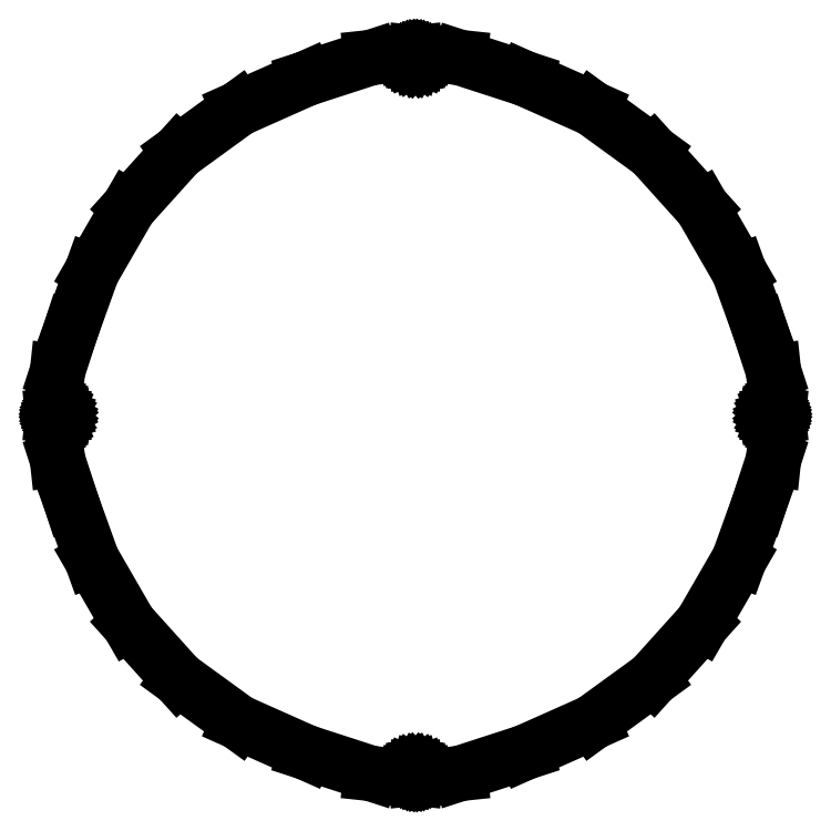
<metadata>
{"format":"dxf","ext":"dxf","renderer":"ezdxf+matplotlib","layout":"modelspace","background":"white","min_lineweight":24,"dpi":150}
</metadata>
<code>
0
SECTION
2
ENTITIES
0
LINE
8
0
10
0.4756
20
-64.45
11
0.04999
21
-64.45
0
LINE
8
0
10
0.04999
20
-64.45
11
0.04999
21
-63.01
0
LINE
8
0
10
0.04999
20
-63.01
11
0.3119
21
-63.03
0
LINE
8
0
10
0.3119
20
-63.03
11
0.6101
21
-63.13
0
LINE
8
0
10
0.6101
20
-63.13
11
0.8817
21
-63.29
0
LINE
8
0
10
0.8817
20
-63.29
11
1.115
21
-63.5
0
LINE
8
0
10
1.115
20
-63.5
11
1.299
21
-63.75
0
LINE
8
0
10
1.299
20
-63.75
11
1.427
21
-64.04
0
LINE
8
0
10
1.427
20
-64.04
11
1.492
21
-64.34
0
LINE
8
0
10
1.492
20
-64.34
11
7.901
21
-63.67
0
LINE
8
0
10
7.901
20
-63.67
11
19.47
21
-59.92
0
LINE
8
0
10
19.47
20
-59.92
11
31.5
21
-54.56
0
LINE
8
0
10
31.5
20
-54.56
11
42.16
21
-46.82
0
LINE
8
0
10
42.16
20
-46.82
11
50.97
21
-37.03
0
LINE
8
0
10
50.97
20
-37.03
11
57.55
21
-25.62
0
LINE
8
0
10
57.55
20
-25.62
11
61.21
21
-15.46
0
LINE
8
0
10
61.21
20
-15.46
11
63.67
21
-7.901
0
LINE
8
0
10
63.67
20
-7.901
11
64.34
21
-1.492
0
LINE
8
0
10
64.34
20
-1.492
11
64.04
21
-1.427
0
LINE
8
0
10
64.04
20
-1.427
11
63.75
21
-1.299
0
LINE
8
0
10
63.75
20
-1.299
11
63.5
21
-1.115
0
LINE
8
0
10
63.5
20
-1.115
11
63.29
21
-0.8817
0
LINE
8
0
10
63.29
20
-0.8817
11
63.13
21
-0.6101
0
LINE
8
0
10
63.13
20
-0.6101
11
63.03
21
-0.3119
0
LINE
8
0
10
63.03
20
-0.3119
11
63.01
21
-0.04999
0
LINE
8
0
10
63.01
20
-0.04999
11
64.45
21
-0.04999
0
LINE
8
0
10
64.45
20
-0.04999
11
64.45
21
-0.4756
0
LINE
8
0
10
64.45
20
-0.4756
11
64.5
21
0
0
LINE
8
0
10
64.5
20
0
11
64.45
21
0.4756
0
LINE
8
0
10
64.45
20
0.4756
11
64.45
21
0.04999
0
LINE
8
0
10
64.45
20
0.04999
11
63.01
21
0.04999
0
LINE
8
0
10
63.01
20
0.04999
11
63.03
21
0.3119
0
LINE
8
0
10
63.03
20
0.3119
11
63.13
21
0.6101
0
LINE
8
0
10
63.13
20
0.6101
11
63.29
21
0.8817
0
LINE
8
0
10
63.29
20
0.8817
11
63.5
21
1.115
0
LINE
8
0
10
63.5
20
1.115
11
63.75
21
1.299
0
LINE
8
0
10
63.75
20
1.299
11
64.04
21
1.427
0
LINE
8
0
10
64.04
20
1.427
11
64.34
21
1.492
0
LINE
8
0
10
64.34
20
1.492
11
63.67
21
7.901
0
LINE
8
0
10
63.67
20
7.901
11
61.21
21
15.46
0
LINE
8
0
10
61.21
20
15.46
11
57.55
21
25.62
0
LINE
8
0
10
57.55
20
25.62
11
50.97
21
37.03
0
LINE
8
0
10
50.97
20
37.03
11
42.16
21
46.82
0
LINE
8
0
10
42.16
20
46.82
11
31.5
21
54.56
0
LINE
8
0
10
31.5
20
54.56
11
19.47
21
59.92
0
LINE
8
0
10
19.47
20
59.92
11
7.901
21
63.67
0
LINE
8
0
10
7.901
20
63.67
11
1.492
21
64.34
0
LINE
8
0
10
1.492
20
64.34
11
1.427
21
64.04
0
LINE
8
0
10
1.427
20
64.04
11
1.299
21
63.75
0
LINE
8
0
10
1.299
20
63.75
11
1.115
21
63.5
0
LINE
8
0
10
1.115
20
63.5
11
0.8817
21
63.29
0
LINE
8
0
10
0.8817
20
63.29
11
0.6101
21
63.13
0
LINE
8
0
10
0.6101
20
63.13
11
0.3119
21
63.03
0
LINE
8
0
10
0.3119
20
63.03
11
0.04999
21
63.01
0
LINE
8
0
10
0.04999
20
63.01
11
0.04999
21
64.45
0
LINE
8
0
10
0.04999
20
64.45
11
0.4756
21
64.45
0
LINE
8
0
10
0.4756
20
64.45
11
0
21
64.5
0
LINE
8
0
10
0
20
64.5
11
-0.4756
21
64.45
0
LINE
8
0
10
-0.4756
20
64.45
11
-0.04999
21
64.45
0
LINE
8
0
10
-0.04999
20
64.45
11
-0.04999
21
63.01
0
LINE
8
0
10
-0.04999
20
63.01
11
-0.3119
21
63.03
0
LINE
8
0
10
-0.3119
20
63.03
11
-0.6101
21
63.13
0
LINE
8
0
10
-0.6101
20
63.13
11
-0.8817
21
63.29
0
LINE
8
0
10
-0.8817
20
63.29
11
-1.115
21
63.5
0
LINE
8
0
10
-1.115
20
63.5
11
-1.299
21
63.75
0
LINE
8
0
10
-1.299
20
63.75
11
-1.427
21
64.04
0
LINE
8
0
10
-1.427
20
64.04
11
-1.492
21
64.34
0
LINE
8
0
10
-1.492
20
64.34
11
-7.901
21
63.67
0
LINE
8
0
10
-7.901
20
63.67
11
-19.47
21
59.92
0
LINE
8
0
10
-19.47
20
59.92
11
-31.5
21
54.56
0
LINE
8
0
10
-31.5
20
54.56
11
-42.16
21
46.82
0
LINE
8
0
10
-42.16
20
46.82
11
-50.97
21
37.03
0
LINE
8
0
10
-50.97
20
37.03
11
-57.55
21
25.62
0
LINE
8
0
10
-57.55
20
25.62
11
-61.21
21
15.46
0
LINE
8
0
10
-61.21
20
15.46
11
-63.67
21
7.901
0
LINE
8
0
10
-63.67
20
7.901
11
-64.34
21
1.492
0
LINE
8
0
10
-64.34
20
1.492
11
-64.04
21
1.427
0
LINE
8
0
10
-64.04
20
1.427
11
-63.75
21
1.299
0
LINE
8
0
10
-63.75
20
1.299
11
-63.5
21
1.115
0
LINE
8
0
10
-63.5
20
1.115
11
-63.29
21
0.8817
0
LINE
8
0
10
-63.29
20
0.8817
11
-63.13
21
0.6101
0
LINE
8
0
10
-63.13
20
0.6101
11
-63.03
21
0.3119
0
LINE
8
0
10
-63.03
20
0.3119
11
-63.01
21
0.04999
0
LINE
8
0
10
-63.01
20
0.04999
11
-64.45
21
0.04999
0
LINE
8
0
10
-64.45
20
0.04999
11
-64.45
21
0.4756
0
LINE
8
0
10
-64.45
20
0.4756
11
-64.5
21
0
0
LINE
8
0
10
-64.5
20
0
11
-64.45
21
-0.4756
0
LINE
8
0
10
-64.45
20
-0.4756
11
-64.45
21
-0.04999
0
LINE
8
0
10
-64.45
20
-0.04999
11
-63.01
21
-0.04999
0
LINE
8
0
10
-63.01
20
-0.04999
11
-63.03
21
-0.3119
0
LINE
8
0
10
-63.03
20
-0.3119
11
-63.13
21
-0.6101
0
LINE
8
0
10
-63.13
20
-0.6101
11
-63.29
21
-0.8817
0
LINE
8
0
10
-63.29
20
-0.8817
11
-63.5
21
-1.115
0
LINE
8
0
10
-63.5
20
-1.115
11
-63.75
21
-1.299
0
LINE
8
0
10
-63.75
20
-1.299
11
-64.04
21
-1.427
0
LINE
8
0
10
-64.04
20
-1.427
11
-64.34
21
-1.492
0
LINE
8
0
10
-64.34
20
-1.492
11
-63.67
21
-7.901
0
LINE
8
0
10
-63.67
20
-7.901
11
-61.21
21
-15.46
0
LINE
8
0
10
-61.21
20
-15.46
11
-57.55
21
-25.62
0
LINE
8
0
10
-57.55
20
-25.62
11
-50.97
21
-37.03
0
LINE
8
0
10
-50.97
20
-37.03
11
-42.16
21
-46.82
0
LINE
8
0
10
-42.16
20
-46.82
11
-31.5
21
-54.56
0
LINE
8
0
10
-31.5
20
-54.56
11
-19.47
21
-59.92
0
LINE
8
0
10
-19.47
20
-59.92
11
-7.901
21
-63.67
0
LINE
8
0
10
-7.901
20
-63.67
11
-1.492
21
-64.34
0
LINE
8
0
10
-1.492
20
-64.34
11
-1.427
21
-64.04
0
LINE
8
0
10
-1.427
20
-64.04
11
-1.299
21
-63.75
0
LINE
8
0
10
-1.299
20
-63.75
11
-1.115
21
-63.5
0
LINE
8
0
10
-1.115
20
-63.5
11
-0.8817
21
-63.29
0
LINE
8
0
10
-0.8817
20
-63.29
11
-0.6101
21
-63.13
0
LINE
8
0
10
-0.6101
20
-63.13
11
-0.3119
21
-63.03
0
LINE
8
0
10
-0.3119
20
-63.03
11
-0.04999
21
-63.01
0
LINE
8
0
10
-0.04999
20
-63.01
11
-0.04999
21
-64.45
0
LINE
8
0
10
-0.04999
20
-64.45
11
-0.4756
21
-64.45
0
LINE
8
0
10
-0.4756
20
-64.45
11
0
21
-64.5
0
LINE
8
0
10
0
20
-64.5
11
0.4756
21
-64.45
0
ENDSEC
0
EOF

</code>
